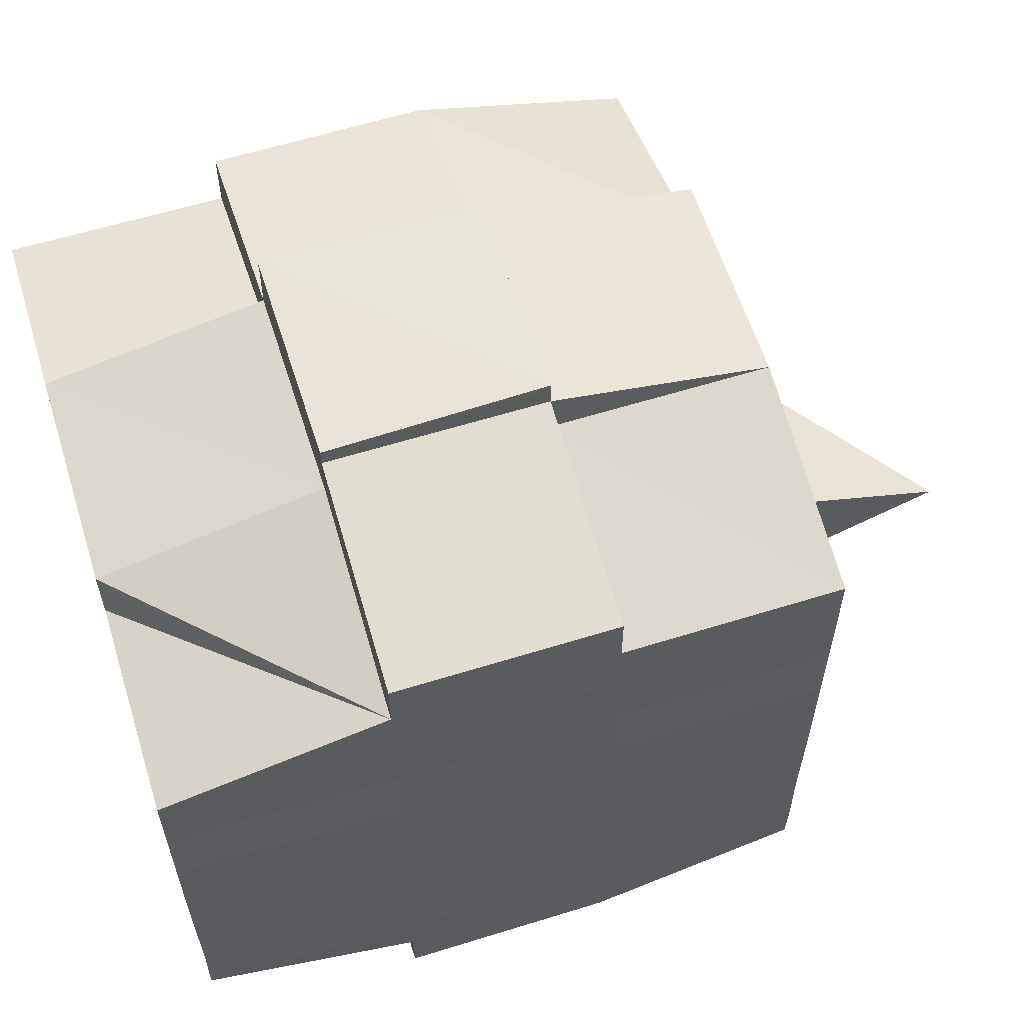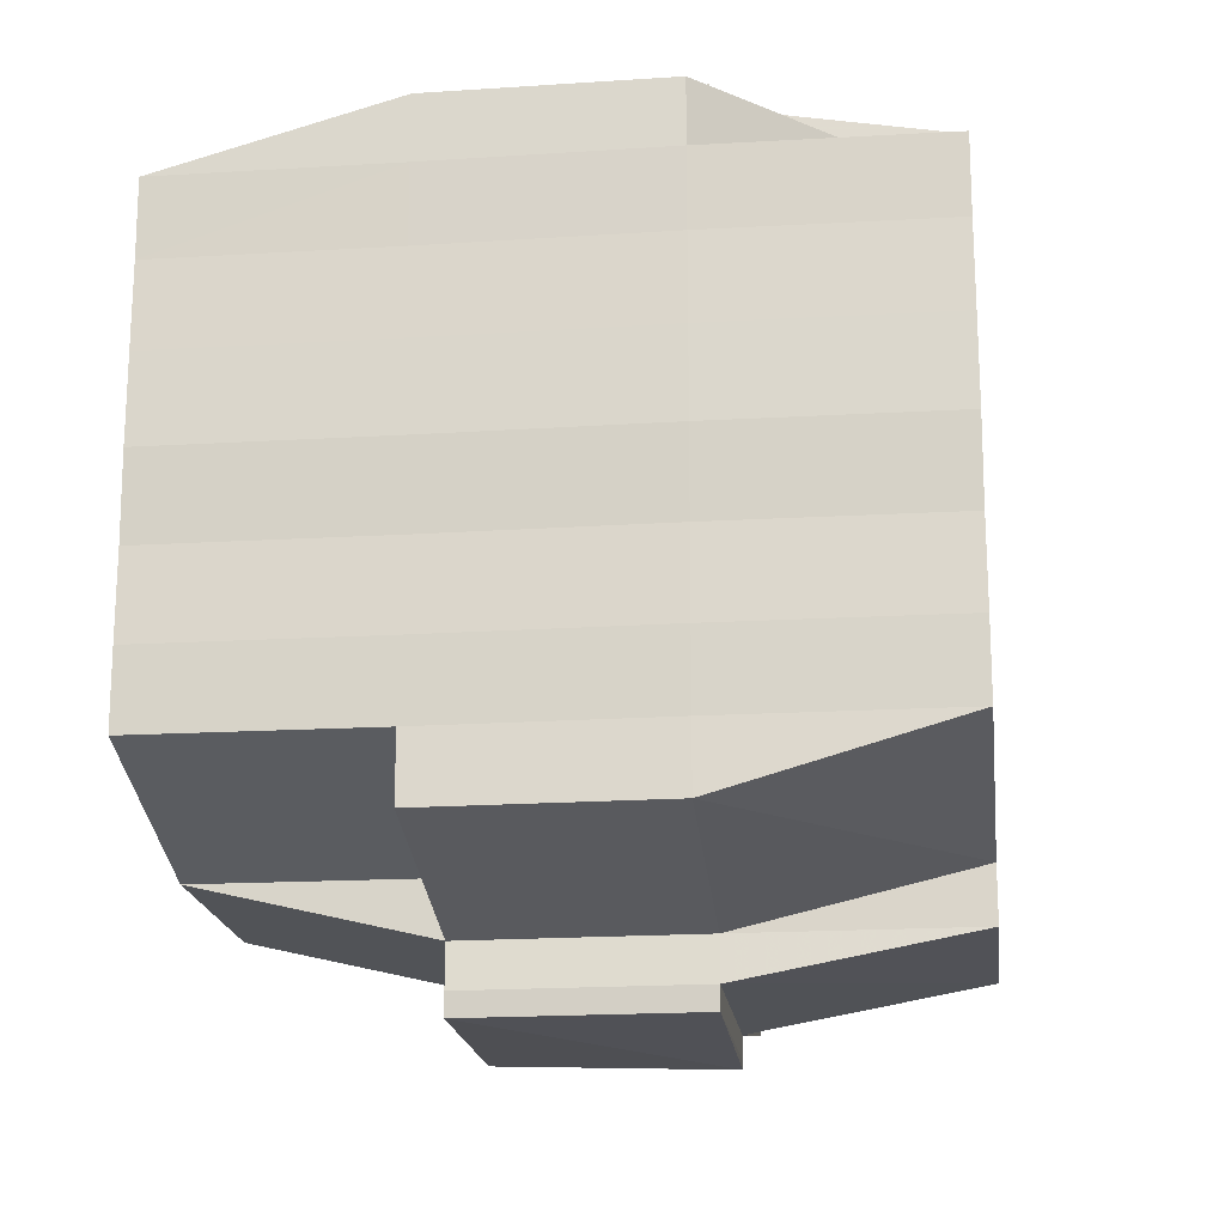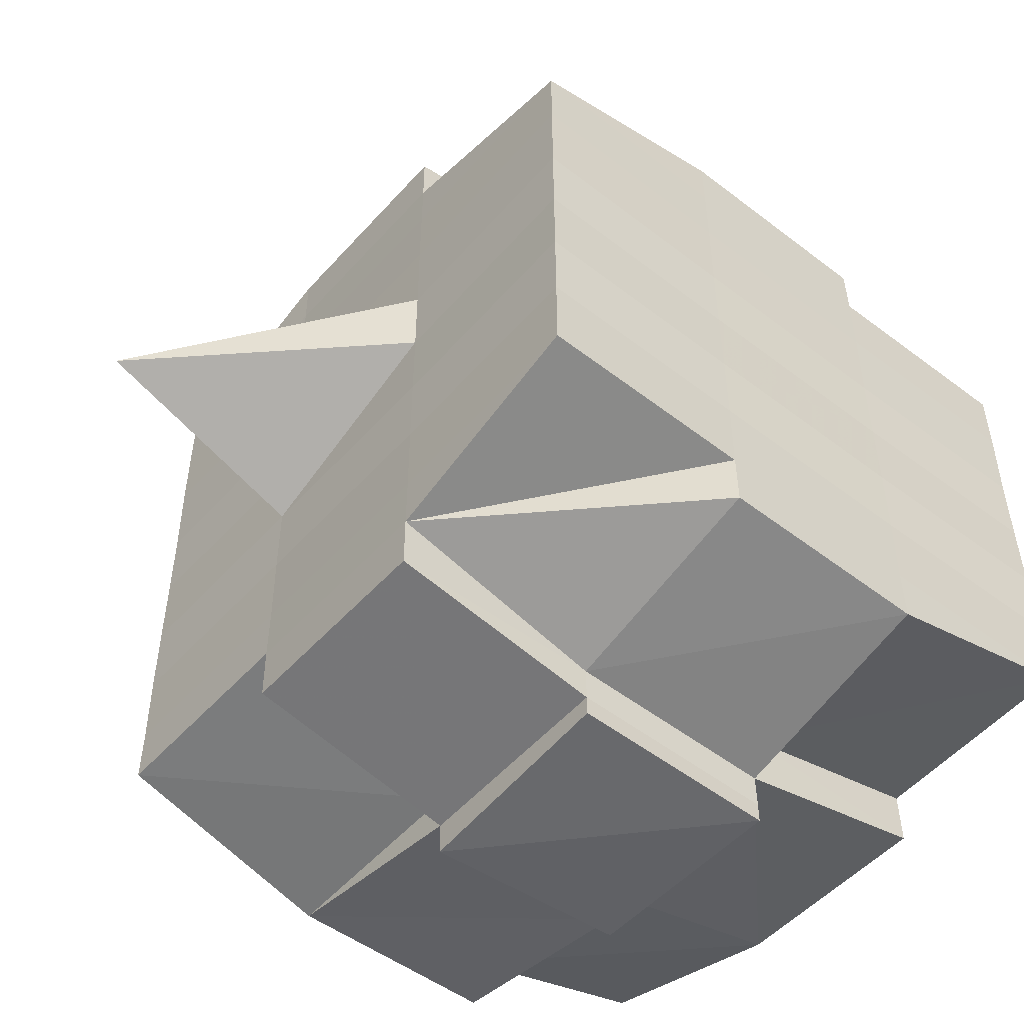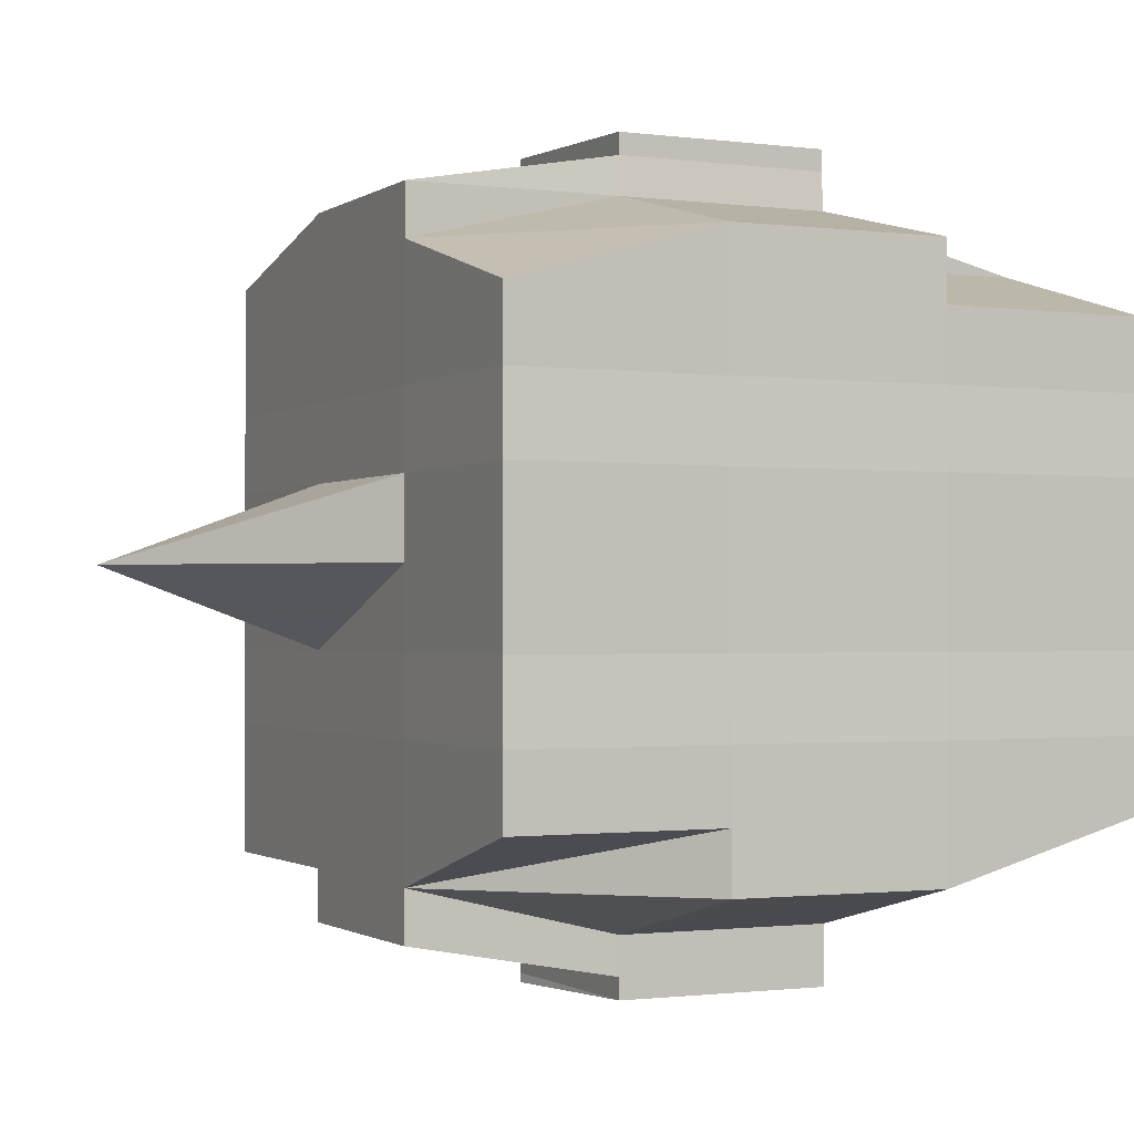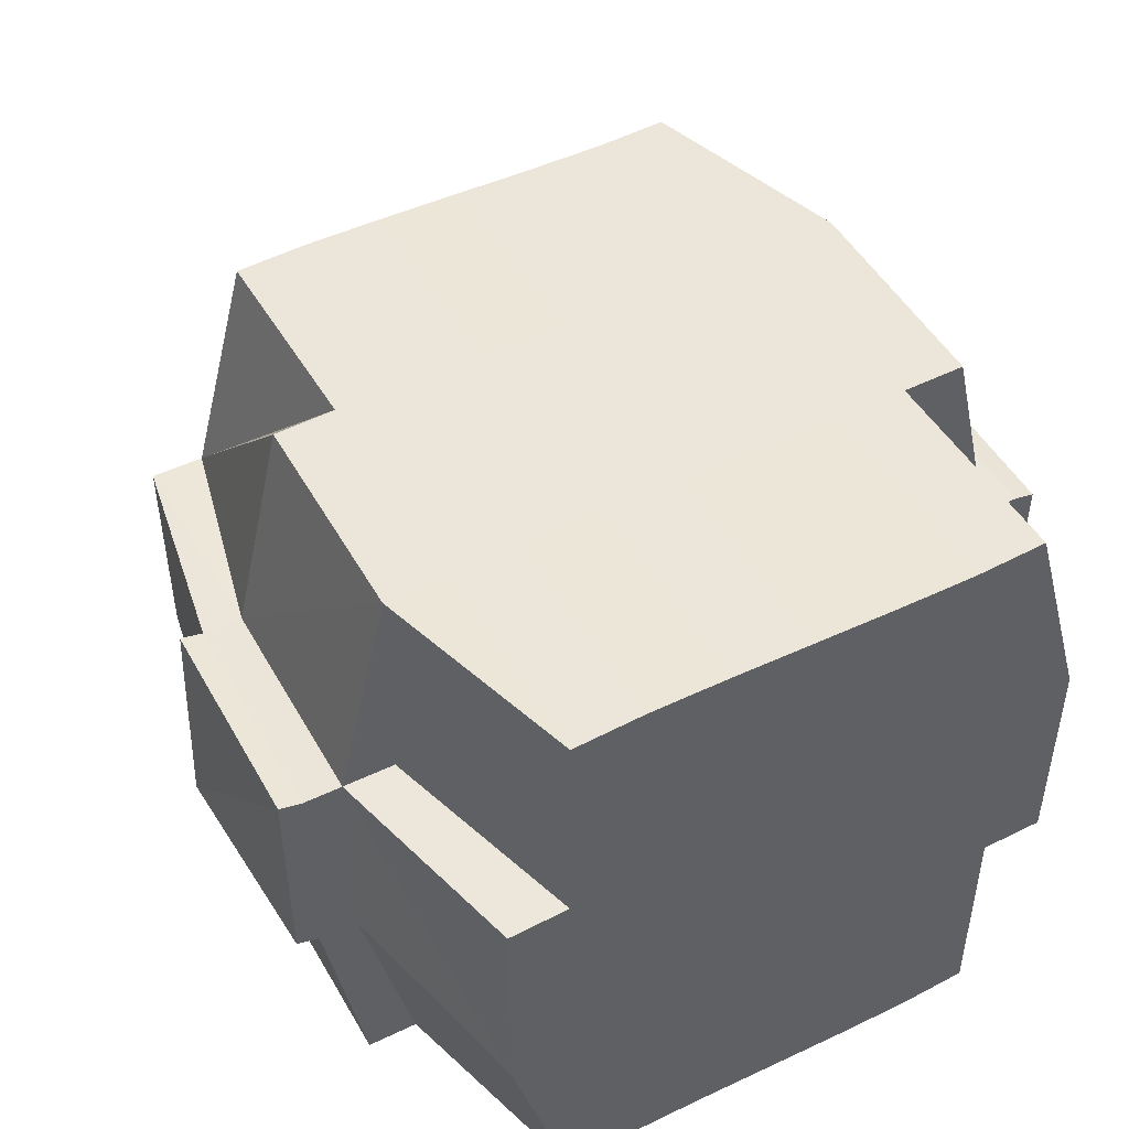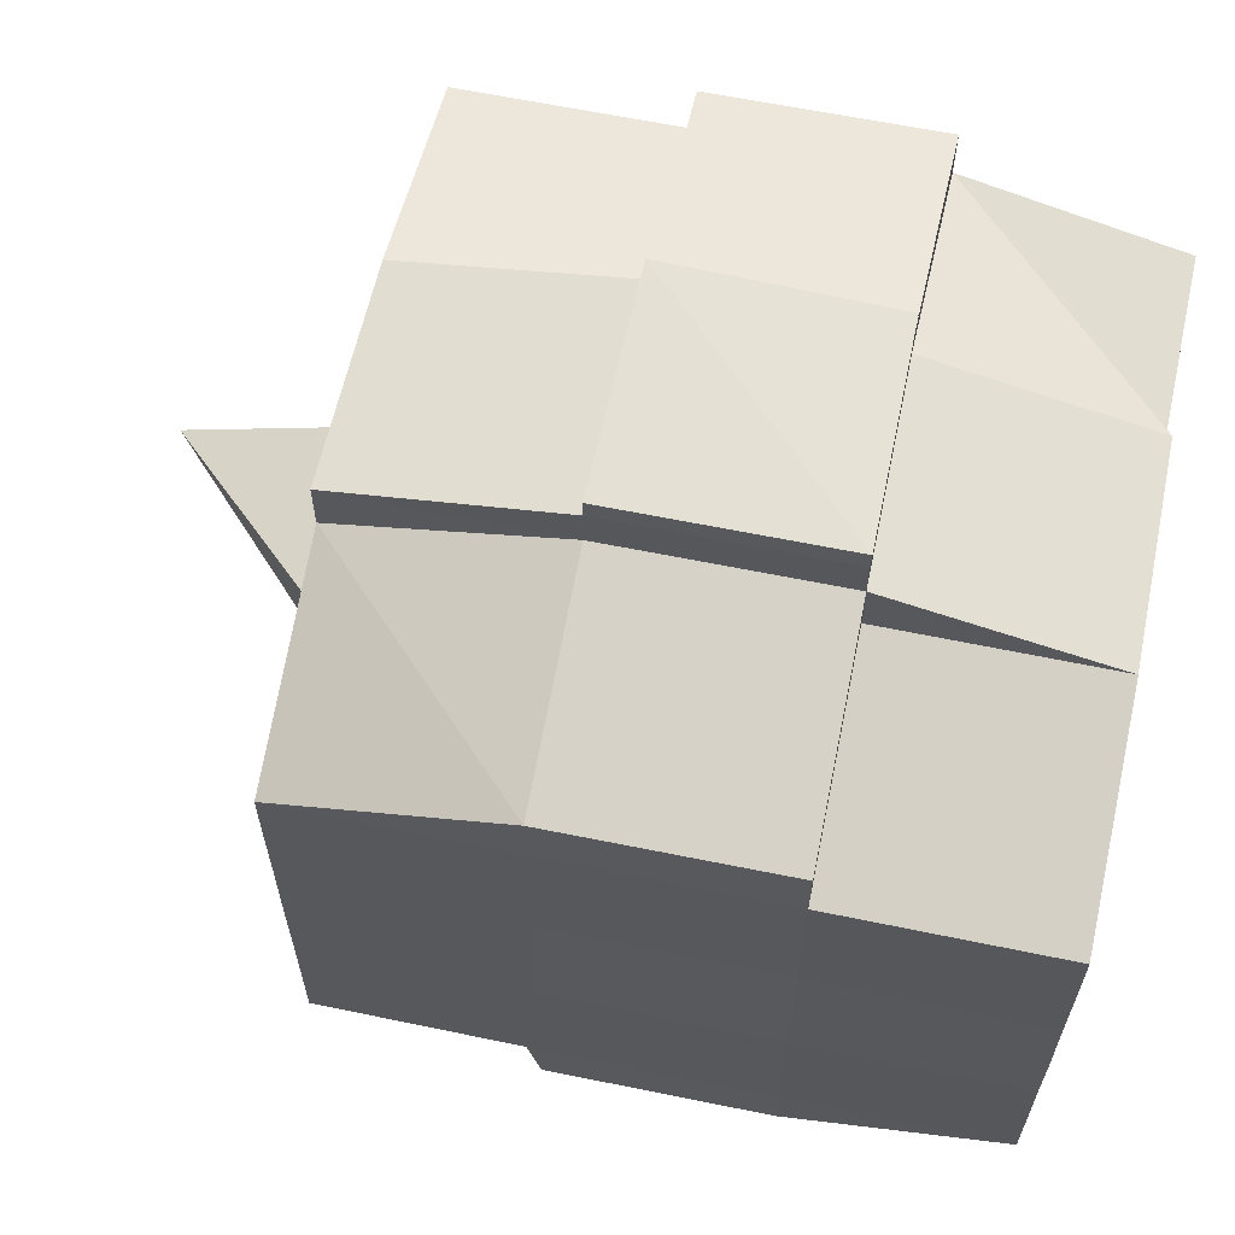
<metadata>
{"format":"obj","ext":"obj","renderer":"f3d","projection":"perspective","resolution":1024,"background":"white","views":[{"elev":60.2,"azim":-17.3,"up":"+Z"},{"elev":-18.7,"azim":-83.2,"up":"+Z"},{"elev":-51.3,"azim":140.2,"up":"+Z"},{"elev":-1.2,"azim":154.5,"up":"+Z"},{"elev":47.9,"azim":-118.6,"up":"+Y"},{"elev":63.1,"azim":-168.1,"up":"+Z"}]}
</metadata>
<code>
o 4790
v 2159 1873 18.06
v 2159 1873 18.06
v 2159 1873 18.06
v 2159 1873 18.06
v 2159 1873 18.06
v 2159 1873 18.06
v 2159 1873 18.06
v 2159 1873 18.06
v 2159 1873 18.06
v 2159 1873 18.06
v 2159 1873 18.06
v 2159 1873 18.06
v 2159 1873 18.06
v 2159 1873 18.06
v 2159 1873 18.06
v 2159 1873 18.06
v 2159 1873 18.07
v 2159 1873 18.07
v 2159 1873 18.06
v 2159 1873 18.07
v 2159 1873 18.07
v 2159 1873 18.07
v 2159 1873 18.06
v 2159 1873 18.06
v 2159 1873 18.07
v 2159 1873 18.07
v 2159 1873 18.07
v 2159 1873 18.07
v 2159 1873 18.07
v 2159 1873 18.07
v 2159 1873 18.07
v 2159 1873 18.08
v 2159 1873 18.07
v 2159 1873 18.07
v 2159 1873 18.07
v 2159 1873 18.07
v 2159 1873 18.07
v 2159 1873 18.08
v 2159 1873 18.08
v 2159 1873 18.08
v 2159 1873 18.07
v 2159 1873 18.08
v 2159 1873 18.08
v 2159 1873 18.07
v 2159 1873 18.08
v 2159 1873 18.08
v 2159 1873 18.08
v 2159 1873 18.08
v 2159 1873 18.08
v 2159 1873 18.09
v 2159 1873 18.08
v 2159 1873 18.08
v 2159 1873 18.09
v 2159 1873 18.08
v 2159 1873 18.08
v 2159 1873 18.08
v 2159 1873 18.08
v 2159 1873 18.08
v 2159 1873 18.08
v 2159 1873 18.09
v 2159 1873 18.09
v 2159 1873 18.09
v 2159 1873 18.09
v 2159 1873 18.09
v 2159 1873 18.08
v 2159 1873 18.09
v 2159 1873 18.09
v 2159 1873 18.09
v 2159 1873 18.1
v 2159 1873 18.09
v 2159 1873 18.09
v 2159 1873 18.09
v 2159 1873 18.09
v 2159 1873 18.09
v 2159 1873 18.09
v 2159 1873 18.09
v 2159 1873 18.09
v 2159 1873 18.1
v 2159 1873 18.1
v 2159 1873 18.1
v 2159 1873 18.1
v 2159 1873 18.1
v 2159 1873 18.1
v 2159 1873 18.1
v 2159 1873 18.1
v 2159 1873 18.1
v 2159 1873 18.1
v 2159 1873 18.1
v 2159 1873 18.1
v 2159 1873 18.1
v 2159 1873 18.1
v 2159 1873 18.1
v 2159 1873 18.1
v 2159 1873 18.1
v 2159 1873 18.1
v 2159 1873 18.1
v 2159 1873 18.1
v 2159 1873 18.1
v 2159 1873 18.1
v 2159 1873 18.1
v 2159 1873 18.1
v 2159 1873 18.1
v 2159 1873 18.1
v 2159 1873 18.1
v 2159 1873 18.1
v 2159 1873 18.1
v 2159 1873 18.1
v 2159 1873 18.1
v 2159 1873 18.1
v 2159 1873 18.1
v 2159 1873 18.1
v 2159 1873 18.1
v 2159 1873 18.1
v 2159 1873 18.1
v 2159 1873 18.1
v 2159 1873 18.1
v 2159 1873 18.1
v 2159 1873 18.1
v 2159 1873 18.1
v 2159 1873 18.1
v 2159 1873 18.1
v 2159 1873 18.1
v 2159 1873 18.1
v 2159 1873 18.09
v 2159 1873 18.09
v 2159 1873 18.09
v 2159 1873 18.09
v 2159 1873 18.09
v 2159 1873 18.1
v 2159 1873 18.09
v 2159 1873 18.09
v 2159 1873 18.09
v 2159 1873 18.09
v 2159 1873 18.09
v 2159 1873 18.09
v 2159 1873 18.09
v 2159 1873 18.08
v 2159 1873 18.09
v 2159 1873 18.09
v 2159 1873 18.09
v 2159 1873 18.08
v 2159 1873 18.08
v 2159 1873 18.08
v 2159 1873 18.08
v 2159 1873 18.08
v 2159 1873 18.08
v 2159 1873 18.08
v 2159 1873 18.08
v 2159 1873 18.08
v 2159 1873 18.08
v 2159 1873 18.08
v 2159 1873 18.07
v 2159 1873 18.08
v 2159 1873 18.07
v 2159 1873 18.07
v 2159 1873 18.07
v 2159 1873 18.07
v 2159 1873 18.07
v 2159 1873 18.07
v 2159 1873 18.07
v 2159 1873 18.07
v 2159 1873 18.07
v 2159 1873 18.07
v 2159 1873 18.07
v 2159 1873 18.08
v 2159 1873 18.07
v 2159 1873 18.08
v 2159 1873 18.07
v 2159 1873 18.07
v 2159 1873 18.07
v 2159 1873 18.07
v 2159 1873 18.07
v 2159 1873 18.07
v 2159 1873 18.06
v 2159 1873 18.07
v 2159 1873 18.06
v 2159 1873 18.06
v 2159 1873 18.06
v 2159 1873 18.07
v 2159 1873 18.06
v 2159 1873 18.07
v 2159 1873 18.07
v 2159 1873 18.06
v 2159 1873 18.06
v 2159 1873 18.06
v 2159 1873 18.07
v 2159 1873 18.06
v 2159 1873 18.06
v 2159 1873 18.07
v 2159 1873 18.07
v 2159 1873 18.07
v 2159 1873 18.07
v 2159 1873 18.07
v 2159 1873 18.06
v 2159 1873 18.06
v 2159 1873 18.07
v 2159 1873 18.07
v 2159 1873 18.07
v 2159 1873 18.07
v 2159 1873 18.07
v 2159 1873 18.07
v 2159 1873 18.07
v 2159 1873 18.07
v 2159 1873 18.07
v 2159 1873 18.07
v 2159 1873 18.07
v 2159 1873 18.07
v 2159 1873 18.08
v 2159 1873 18.08
v 2159 1873 18.08
v 2159 1873 18.08
v 2159 1873 18.07
v 2159 1873 18.08
v 2159 1873 18.08
v 2159 1873 18.08
v 2159 1873 18.08
v 2159 1873 18.08
v 2159 1873 18.08
v 2159 1873 18.08
v 2159 1873 18.09
v 2159 1873 18.08
v 2159 1873 18.08
v 2159 1873 18.08
v 2159 1873 18.09
v 2159 1873 18.09
v 2159 1873 18.09
v 2159 1873 18.09
v 2159 1873 18.08
v 2159 1873 18.09
v 2159 1873 18.09
v 2159 1873 18.09
v 2159 1873 18.09
v 2159 1873 18.09
v 2159 1873 18.09
v 2159 1873 18.09
v 2159 1873 18.09
v 2159 1873 18.09
v 2159 1873 18.09
v 2159 1873 18.1
v 2159 1873 18.09
v 2159 1873 18.1
v 2159 1873 18.1
v 2159 1873 18.1
v 2159 1873 18.1
v 2159 1873 18.1
v 2159 1873 18.09
v 2159 1873 18.09
v 2159 1873 18.1
v 2159 1873 18.1
v 2159 1873 18.1
v 2159 1873 18.1
v 2159 1873 18.09
v 2159 1873 18.1
v 2159 1873 18.09
v 2159 1873 18.09
v 2159 1873 18.1
v 2159 1873 18.1
v 2159 1873 18.1
v 2159 1873 18.1
v 2159 1873 18.1
v 2159 1873 18.1
v 2159 1873 18.1
v 2159 1873 18.1
v 2159 1873 18.1
v 2159 1873 18.1
v 2159 1873 18.1
v 2159 1873 18.09
v 2159 1873 18.1
v 2159 1873 18.1
v 2159 1873 18.09
v 2159 1873 18.09
v 2159 1873 18.09
v 2159 1873 18.09
v 2159 1873 18.09
v 2159 1873 18.08
v 2159 1873 18.08
v 2159 1873 18.08
v 2159 1873 18.09
v 2159 1873 18.09
v 2159 1873 18.09
v 2159 1873 18.09
v 2159 1873 18.09
v 2159 1873 18.08
v 2159 1873 18.08
v 2159 1873 18.08
v 2159 1873 18.08
v 2159 1873 18.08
v 2159 1873 18.08
v 2159 1873 18.08
v 2159 1873 18.08
v 2159 1873 18.08
v 2159 1873 18.08
v 2159 1873 18.07
v 2159 1873 18.08
v 2159 1873 18.08
v 2159 1873 18.07
v 2159 1873 18.07
v 2159 1873 18.07
v 2159 1873 18.07
v 2159 1873 18.07
v 2159 1873 18.06
v 2159 1873 18.07
v 2159 1873 18.07
v 2159 1873 18.07
v 2159 1873 18.07
v 2159 1873 18.07
v 2159 1873 18.07
v 2159 1873 18.07
v 2159 1873 18.07
v 2159 1873 18.07
v 2159 1873 18.07
v 2159 1873 18.07
v 2159 1873 18.08
v 2159 1873 18.08
v 2159 1873 18.08
v 2159 1873 18.08
v 2159 1873 18.09
v 2159 1873 18.1
v 2159 1873 18.1
v 2159 1873 18.09
v 2159 1873 18.1
v 2159 1873 18.1
v 2159 1873 18.1
v 2159 1873 18.1
v 2159 1873 18.1
v 2159 1873 18.1
v 2159 1873 18.1
v 2159 1873 18.1
f 1 2 3
f 2 4 5
f 1 6 7
f 8 9 10
f 11 12 10
f 13 14 8
f 15 16 12
f 17 18 16
f 19 20 15
f 20 21 22
f 23 19 24
f 17 25 26
f 25 27 18
f 28 25 29
f 30 31 25
f 31 32 33
f 34 33 25
f 25 33 35
f 33 36 35
f 36 37 35
f 33 38 36
f 32 39 38
f 40 38 33
f 35 37 41
f 36 42 37
f 38 42 36
f 42 43 44
f 38 45 42
f 46 45 38
f 39 47 45
f 48 49 46
f 49 50 51
f 51 52 45
f 47 53 52
f 45 54 42
f 45 52 54
f 42 54 55
f 54 56 43
f 52 57 54
f 57 58 56
f 54 57 59
f 52 60 57
f 61 60 52
f 53 62 60
f 60 63 57
f 63 64 58
f 57 63 65
f 60 66 63
f 62 67 66
f 68 66 60
f 67 69 70
f 66 71 63
f 63 71 72
f 66 70 71
f 73 70 66
f 71 74 64
f 70 75 71
f 75 76 74
f 71 75 77
f 75 78 76
f 70 79 75
f 80 79 70
f 79 81 75
f 80 82 83
f 84 85 78
f 86 87 82
f 88 87 89
f 90 89 91
f 92 93 85
f 94 95 93
f 96 97 92
f 98 99 95
f 97 99 100
f 101 100 102
f 103 96 104
f 105 98 106
f 107 105 108
f 109 107 81
f 106 110 111
f 112 113 110
f 114 112 115
f 116 114 117
f 117 106 118
f 117 111 119
f 120 117 121
f 81 117 122
f 122 117 123
f 81 122 124
f 122 123 125
f 124 122 125
f 125 119 126
f 125 126 127
f 128 129 124
f 124 125 130
f 130 127 131
f 130 125 132
f 133 124 130
f 134 124 133
f 135 128 133
f 133 130 136
f 136 131 137
f 136 130 138
f 139 133 136
f 77 133 139
f 140 135 139
f 139 136 141
f 141 137 142
f 141 136 143
f 144 139 141
f 72 139 144
f 145 140 144
f 144 141 146
f 146 142 147
f 146 141 148
f 149 144 146
f 65 144 149
f 150 145 149
f 149 146 151
f 151 147 152
f 151 146 153
f 154 152 155
f 156 155 157
f 158 159 157
f 160 161 159
f 162 163 156
f 164 151 163
f 165 151 164
f 165 149 151
f 59 149 165
f 166 165 164
f 55 165 166
f 167 150 165
f 168 167 166
f 166 169 170
f 41 170 171
f 41 166 172
f 37 166 41
f 35 41 173
f 173 171 174
f 173 41 175
f 176 174 177
f 176 173 178
f 179 173 180
f 181 182 173
f 178 183 184
f 185 186 176
f 187 185 188
f 189 190 183
f 189 191 190
f 192 193 189
f 14 192 194
f 175 189 194
f 194 195 9
f 196 197 195
f 198 199 197
f 200 198 189
f 201 200 189
f 201 202 200
f 200 203 198
f 202 203 200
f 204 202 205
f 203 206 191
f 207 208 202
f 202 209 203
f 153 209 202
f 208 210 209
f 209 211 203
f 203 211 212
f 211 213 206
f 209 214 211
f 148 214 209
f 210 215 214
f 214 216 211
f 216 217 213
f 211 216 218
f 214 219 216
f 143 219 214
f 215 220 219
f 219 221 216
f 221 222 217
f 216 221 223
f 219 224 221
f 138 224 219
f 220 225 224
f 224 226 221
f 226 227 222
f 221 226 228
f 224 229 226
f 225 230 229
f 132 229 224
f 229 231 226
f 231 232 227
f 226 231 233
f 229 234 231
f 235 234 229
f 234 236 231
f 236 237 232
f 231 236 238
f 235 239 240
f 241 242 239
f 243 242 244
f 245 244 246
f 247 248 236
f 248 249 250
f 251 250 236
f 236 250 252
f 250 253 252
f 252 253 254
f 252 254 255
f 250 256 253
f 118 256 250
f 249 257 256
f 257 258 259
f 115 259 256
f 258 260 261
f 256 261 262
f 256 262 263
f 259 102 264
f 265 264 266
f 265 266 267
f 268 104 265
f 269 103 265
f 270 267 271
f 270 265 73
f 253 265 270
f 254 253 270
f 254 270 272
f 272 270 68
f 272 271 273
f 255 254 272
f 255 272 274
f 274 272 61
f 274 273 275
f 276 275 277
f 278 255 274
f 238 255 278
f 279 280 255
f 281 279 278
f 278 282 283
f 284 283 285
f 233 278 284
f 284 278 286
f 287 281 284
f 228 284 288
f 289 287 288
f 288 284 290
f 290 277 291
f 288 290 292
f 292 290 40
f 292 291 293
f 294 288 292
f 223 288 294
f 295 289 294
f 294 292 296
f 296 292 34
f 296 293 297
f 298 297 299
f 300 299 301
f 302 303 301
f 304 305 303
f 306 307 300
f 308 296 307
f 309 296 308
f 198 309 308
f 309 294 296
f 218 294 309
f 310 309 311
f 312 295 309
f 313 314 315
f 316 317 314
f 318 319 320
f 321 322 323
f 324 325 326
f 326 327 328

</code>
